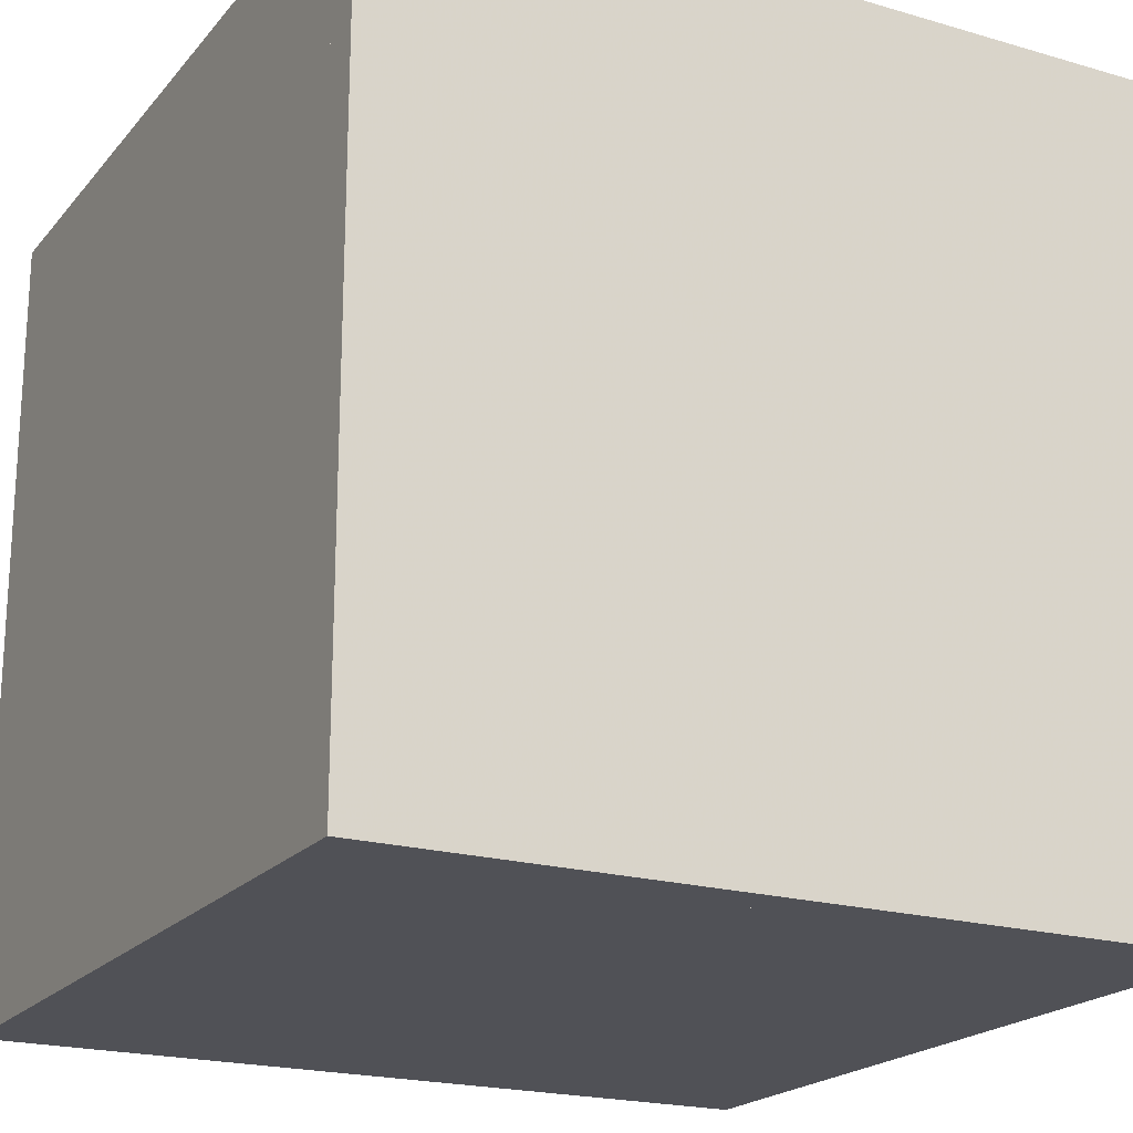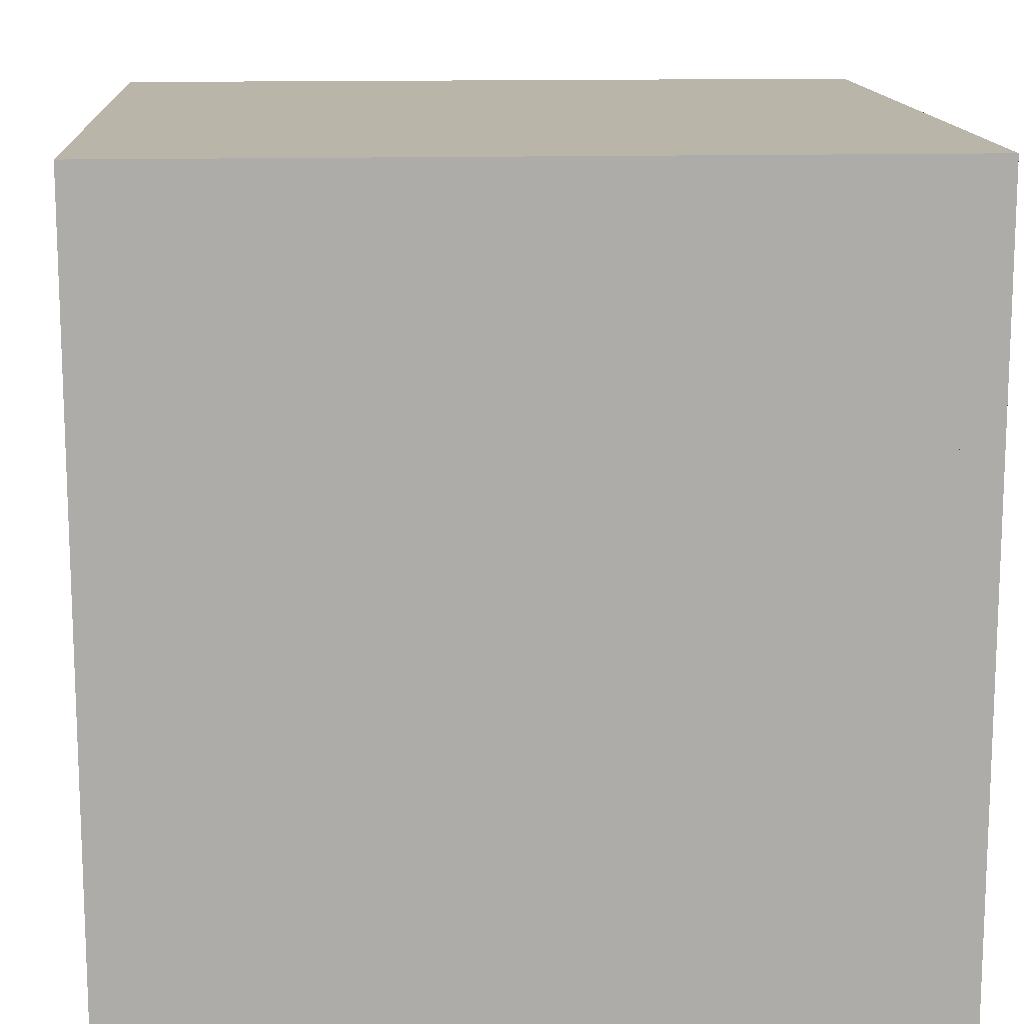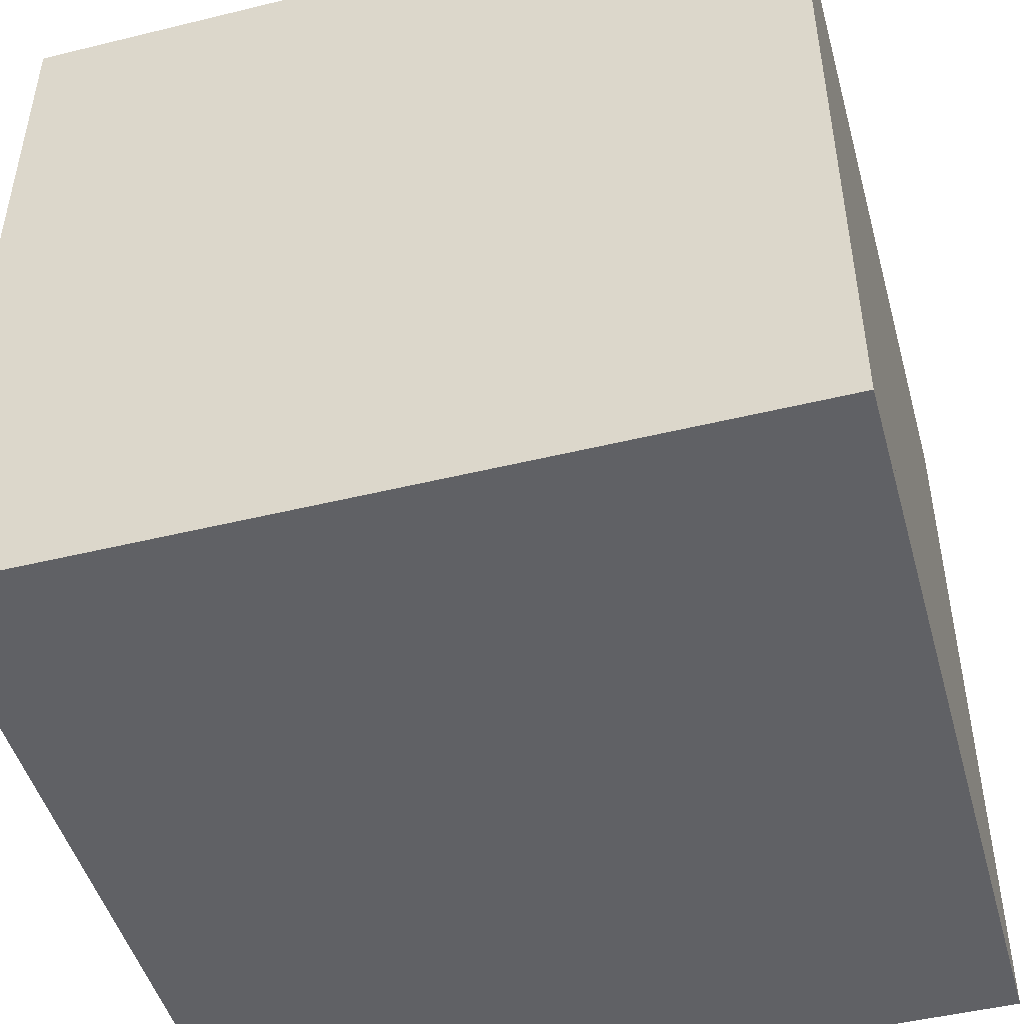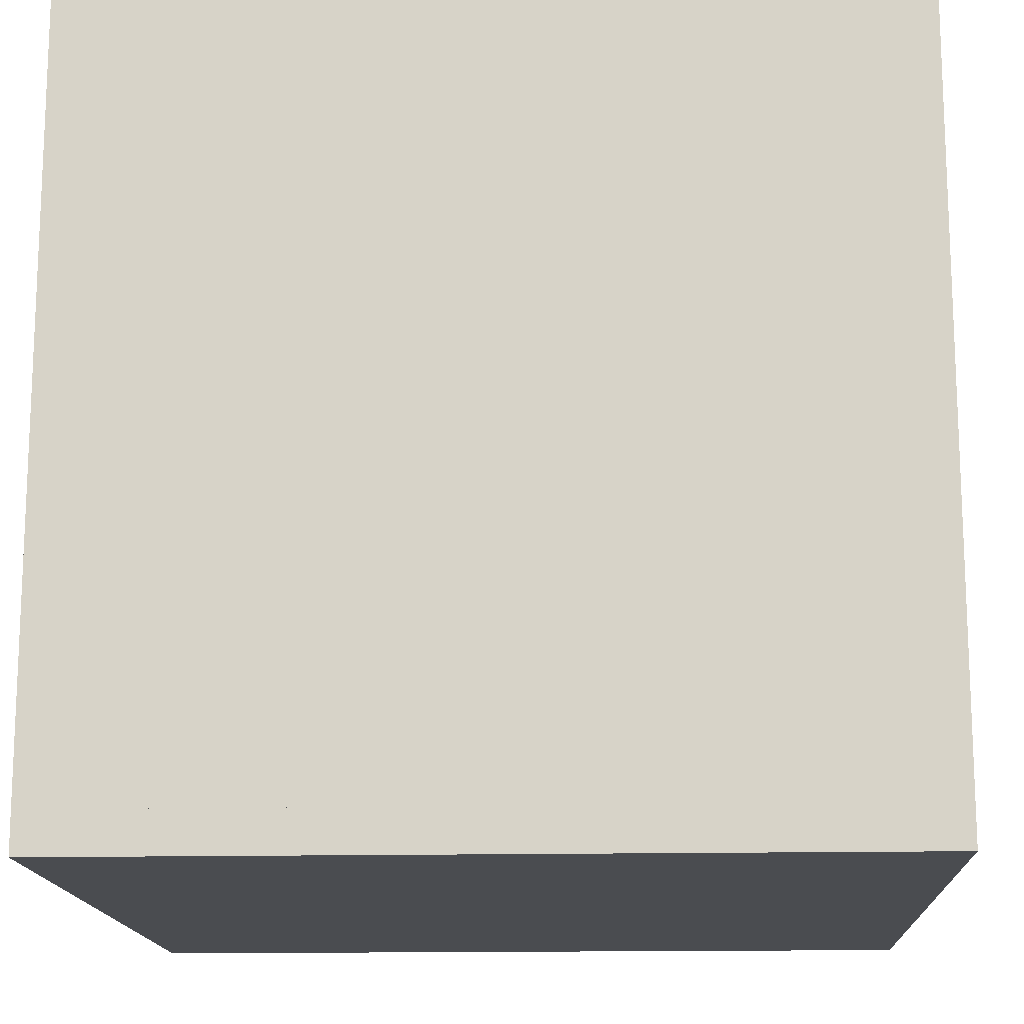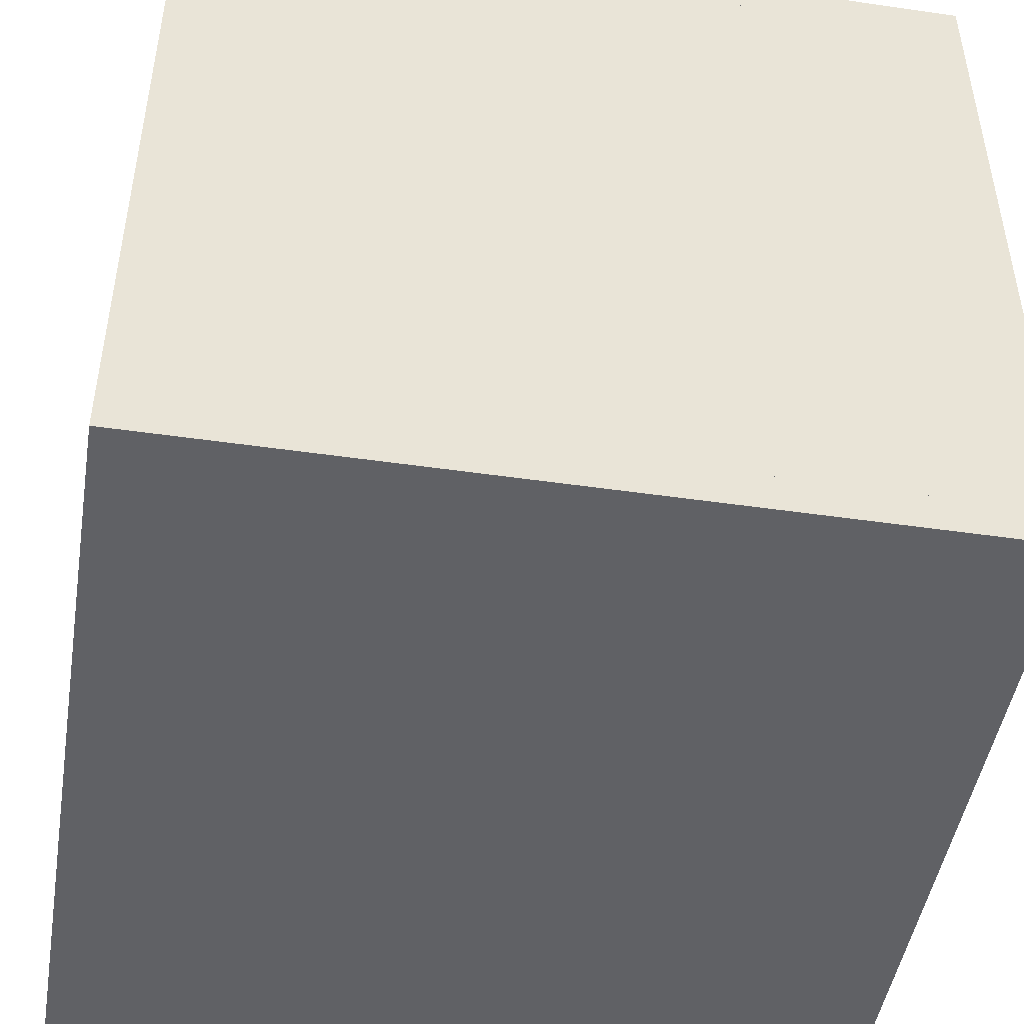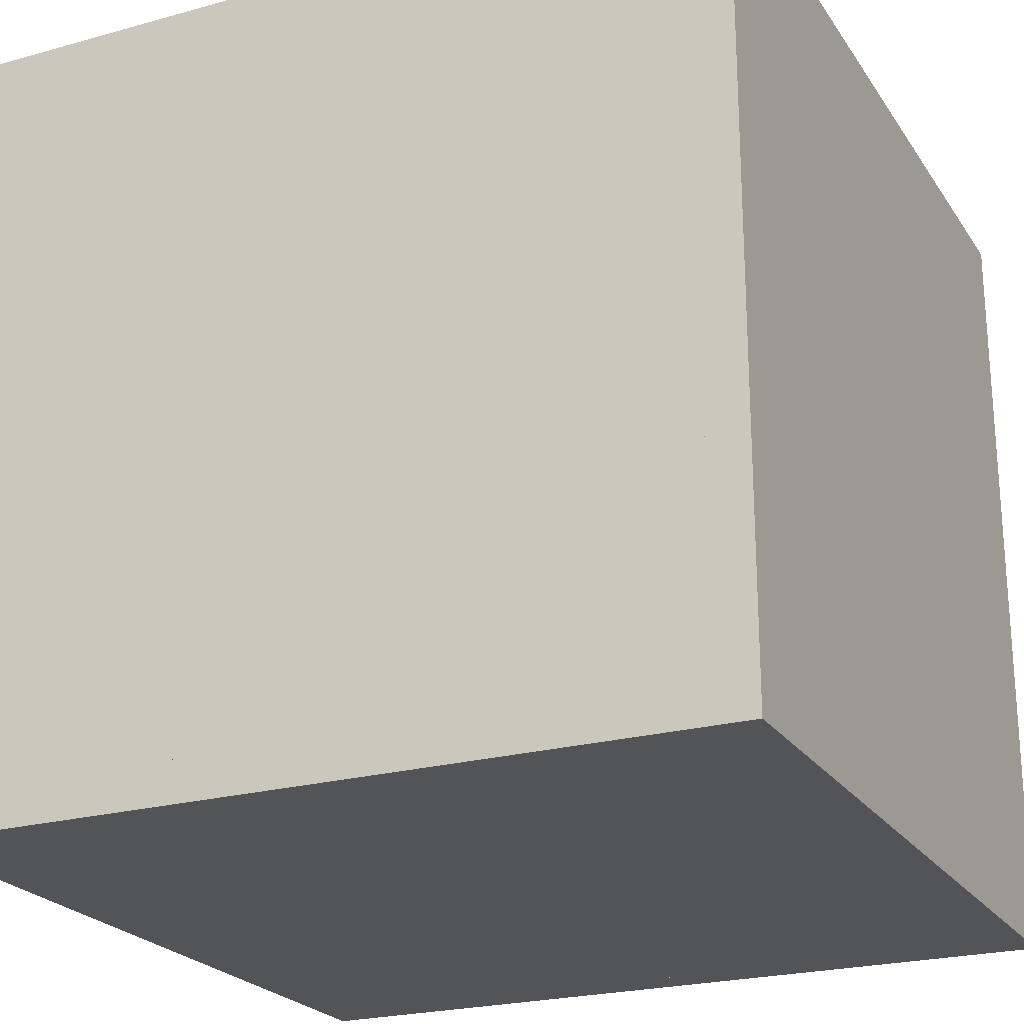
<metadata>
{"format":"obj","ext":"obj","renderer":"f3d","projection":"perspective","resolution":1024,"background":"white","views":[{"elev":-20.4,"azim":62.0,"up":"+Y"},{"elev":13.7,"azim":86.5,"up":"+Y"},{"elev":-47.7,"azim":15.4,"up":"+Z"},{"elev":-15.1,"azim":92.7,"up":"+Y"},{"elev":-47.4,"azim":-99.3,"up":"+Y"},{"elev":-23.2,"azim":115.2,"up":"+Y"}]}
</metadata>
<code>
o Cube.011_Cube.026
v 0 0.05 0.05
v 0 0.95 0.05
v 0.05 0.95 0.05
v 0.95 0.95 0.95
v 0.05 0.05 1
v 0.05 0.95 1
v 0 1 1
v 0 0.05 0.95
v 0.05 0.95 0.95
v 0.05 0.05 0.95
v 1 0.05 0.05
v 1 0.95 0.05
v 0.95 0.05 0
v 1 1 0
v 0.05 0.05 0.05
v 0.05 -0 0.05
v 0.05 -0 0.95
v 0.95 0.05 0.05
v 1 0.05 0.95
v 1 -0 1
v 1 0.95 0.95
v 0 0.95 0.95
v 0.05 1 0.95
v 1 1 1
v 0.95 1 0.95
v 0.95 0.95 1
v 0.05 1 0.05
v 0.95 1 0.05
v 0 1 0
v 0.95 0.95 0
v 0.05 0.95 0
v 0.95 0.95 0.05
v 0.05 0.05 0
v 1 0 0
v 0.95 -0 0.05
v 0.95 0.05 1
v 0.95 0.05 0.95
v 0.95 -0 0.95
v 0 -0 1
v 0.05 0 0
v 0 0 0
f 1 2 29 41
f 41 29 31 33
f 33 31 3 15
f 2 1 15 3
f 15 33 41 1
f 31 3 2 29
f 20 24 26 36
f 36 26 4 37
f 37 4 21 19
f 19 21 24 20
f 37 36 20 19
f 21 24 26 4
f 5 6 7 39
f 39 7 22 8
f 8 22 9 10
f 10 9 6 5
f 8 39 5 10
f 9 6 7 22
f 11 12 32 18
f 18 32 30 13
f 13 30 14 34
f 34 14 12 11
f 13 18 11 34
f 14 12 32 30
f 39 8 1 41
f 41 16 15 1
f 16 15 10 17
f 17 39 8 10
f 41 16 17 39
f 15 1 8 10
f 38 37 18 35
f 35 34 11 18
f 34 11 19 20
f 20 38 37 19
f 35 34 20 38
f 11 18 37 19
f 4 25 28 32
f 32 12 14 28
f 12 14 24 21
f 21 4 25 24
f 32 12 21 4
f 14 28 25 24
f 22 7 29 2
f 2 3 27 29
f 3 27 23 9
f 9 22 7 23
f 2 3 9 22
f 27 29 7 23
f 7 24 25 23
f 23 25 4 9
f 9 4 26 6
f 6 26 24 7
f 23 7 6 9
f 4 26 24 25
f 27 28 14 29
f 29 14 30 31
f 31 30 32 3
f 3 32 28 27
f 29 27 3 31
f 30 32 28 14
f 15 18 13 33
f 33 13 34 41
f 41 34 35 16
f 16 35 18 15
f 33 15 16 41
f 34 35 18 13
f 5 36 37 10
f 10 37 38 17
f 17 38 20 39
f 39 20 36 5
f 10 5 39 17
f 38 20 36 37
f 28 27 23 25
f 16 35 38 17
f 36 26 6 5
f 11 12 21 19
f 13 33 31 30
f 2 1 8 22
l 40 41

</code>
